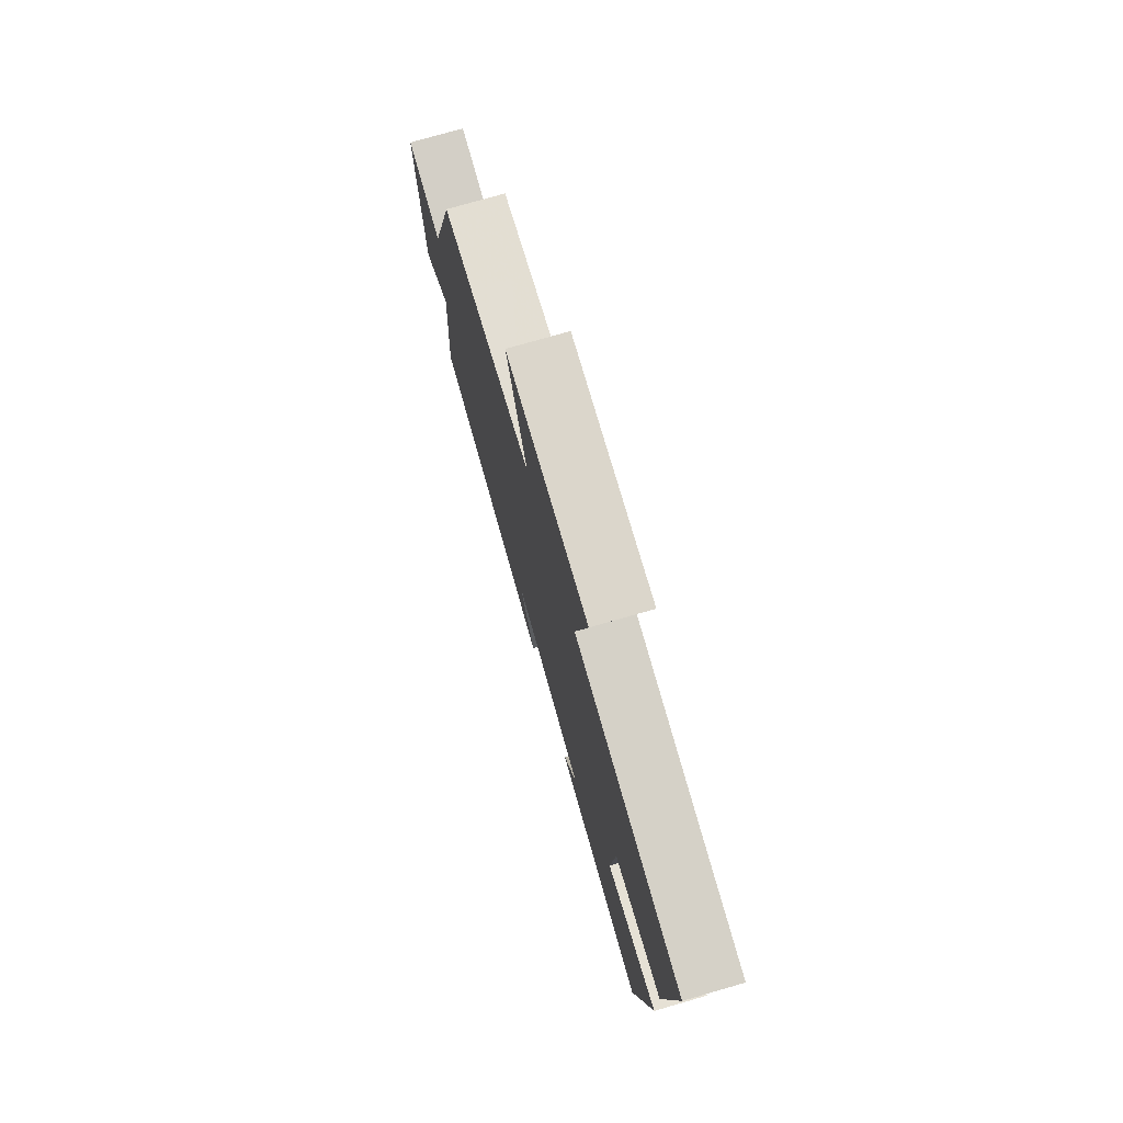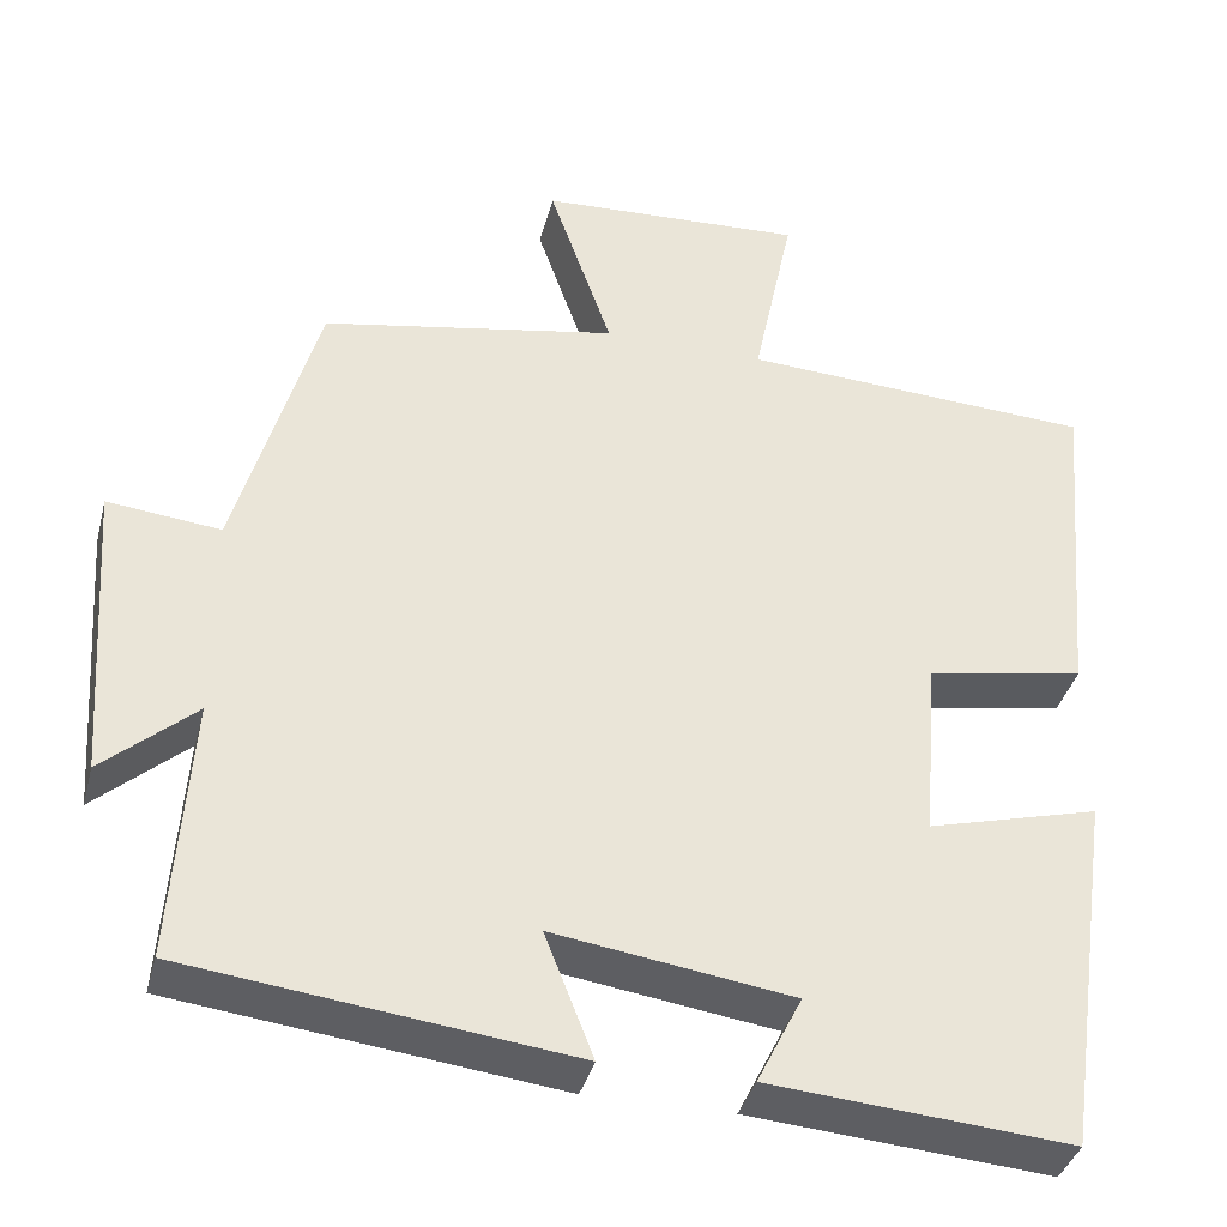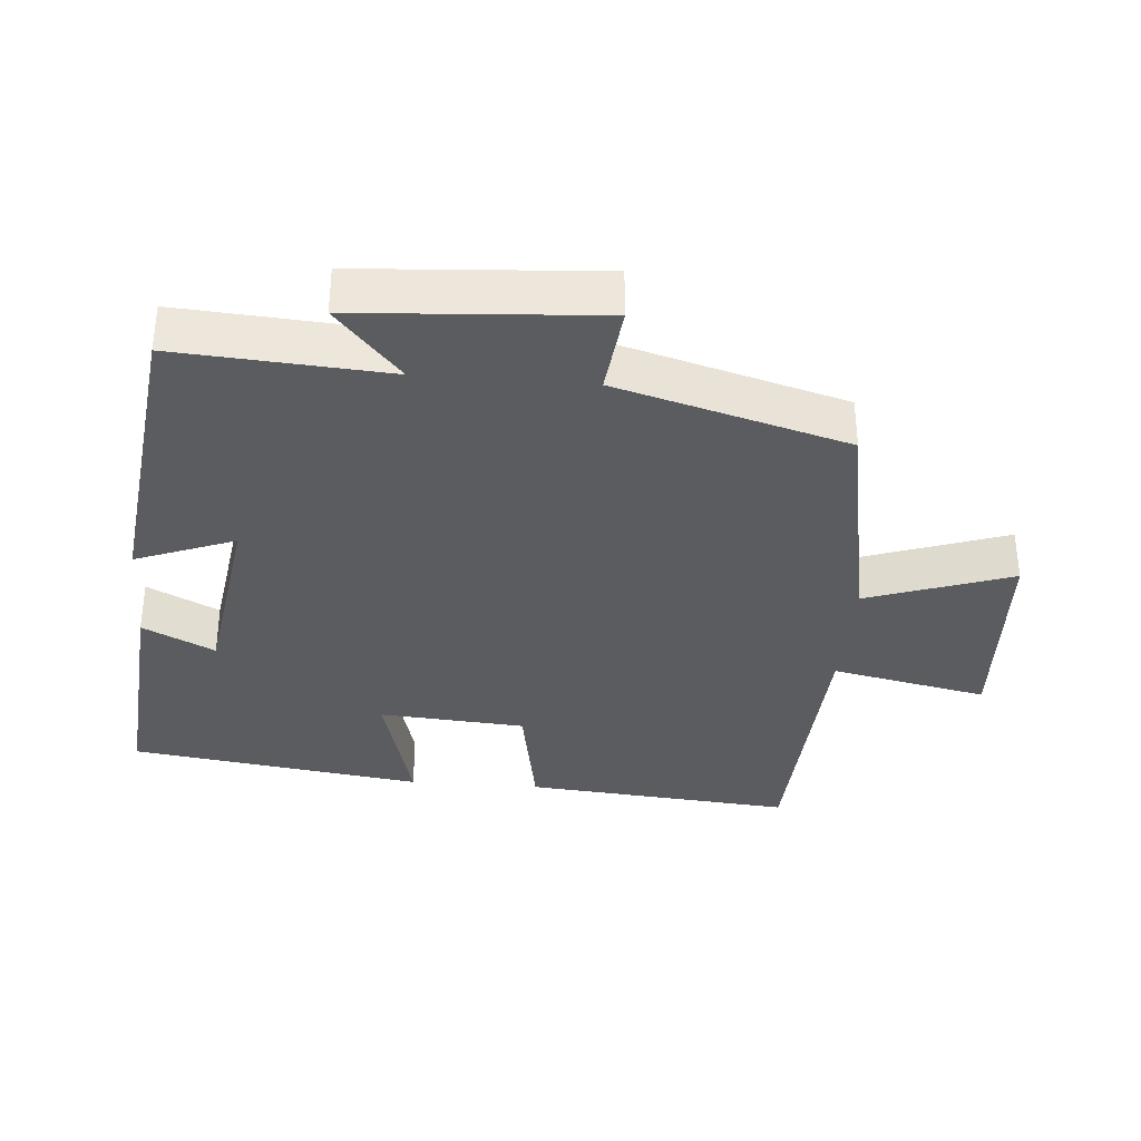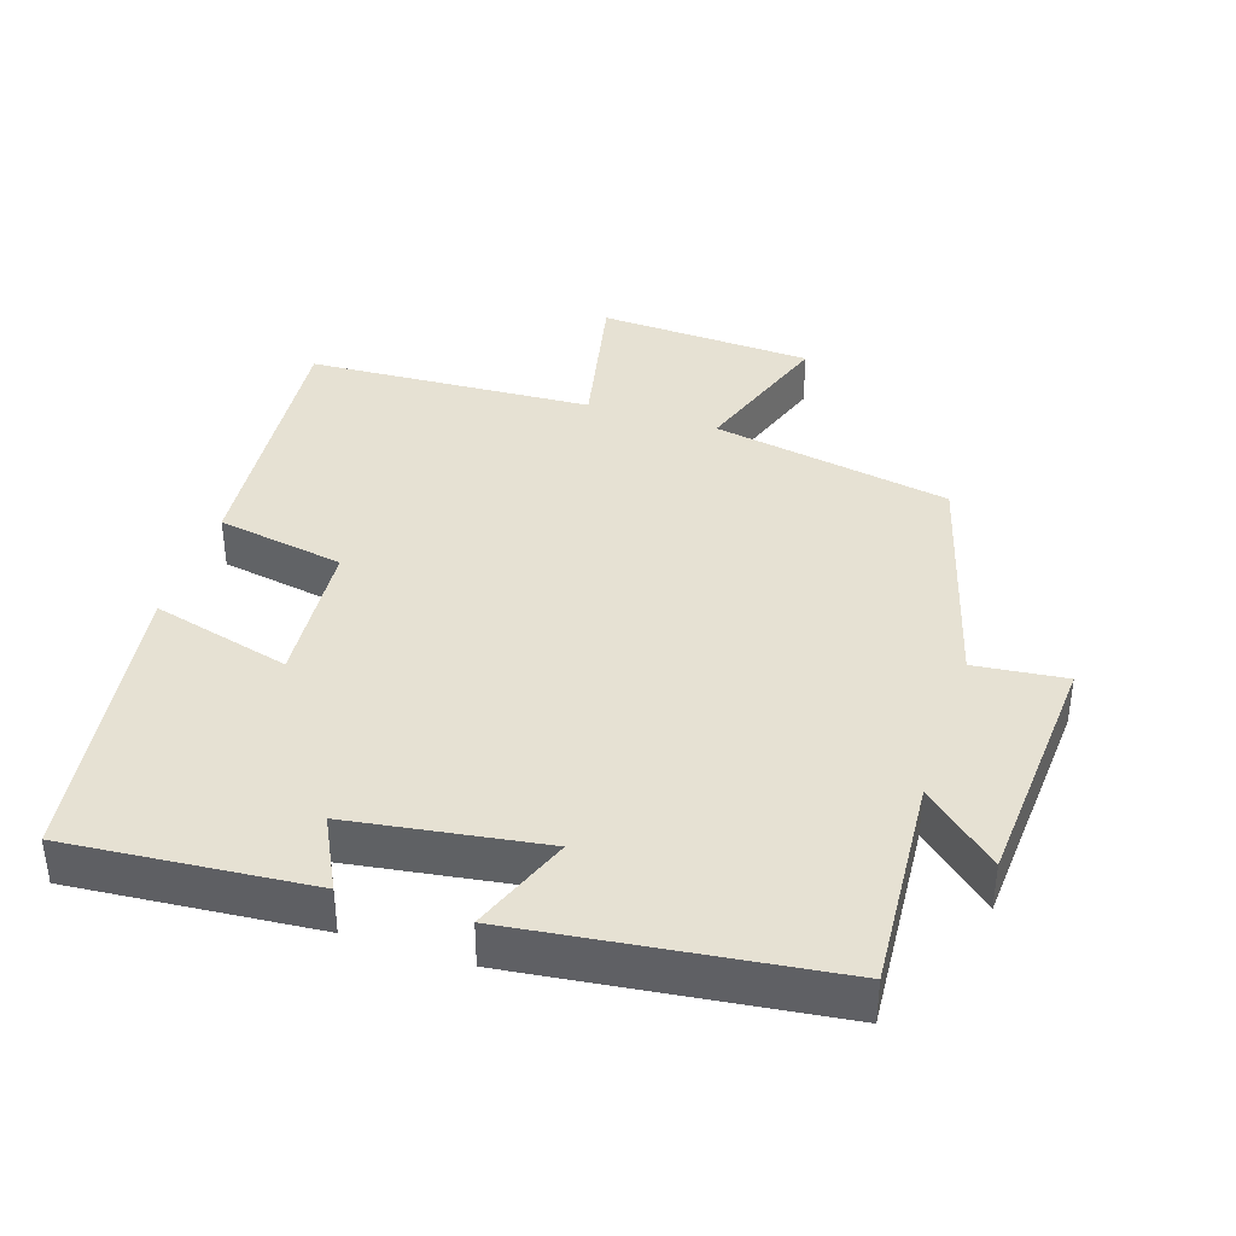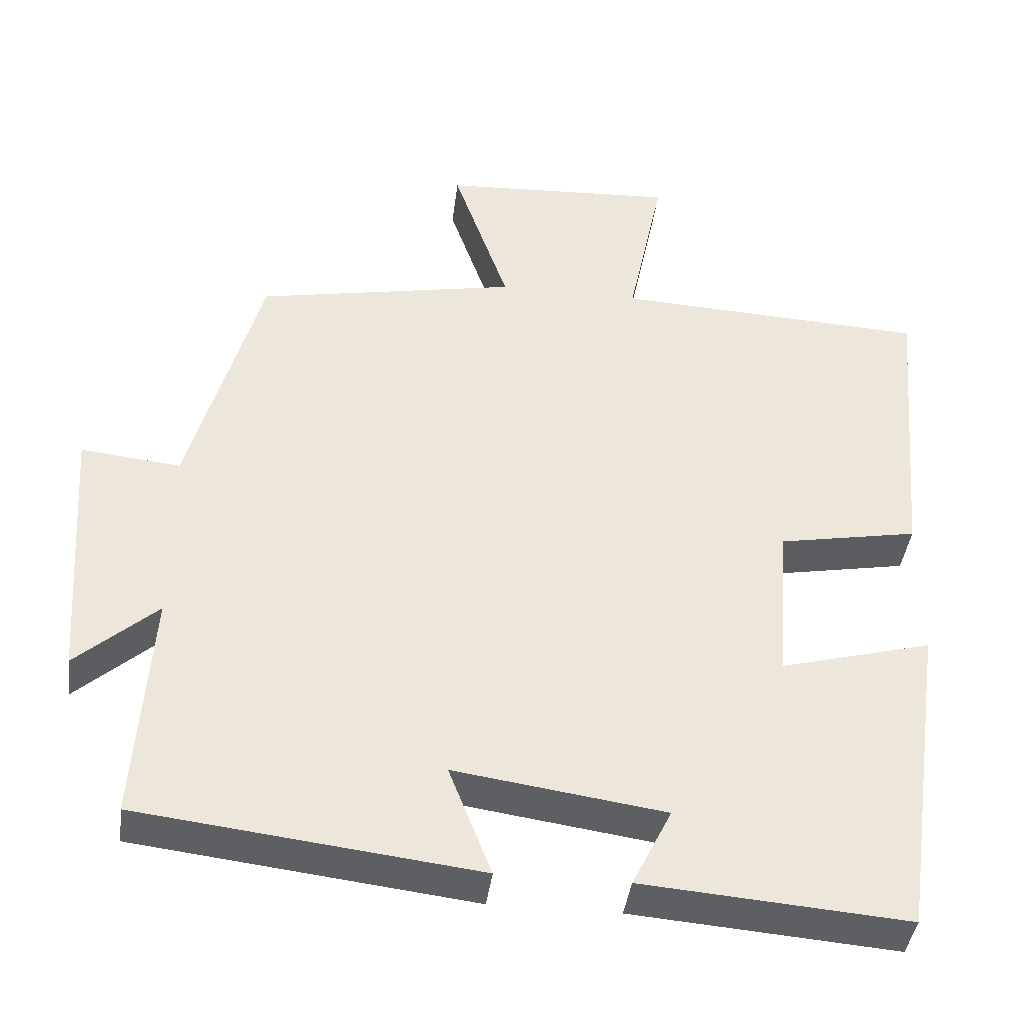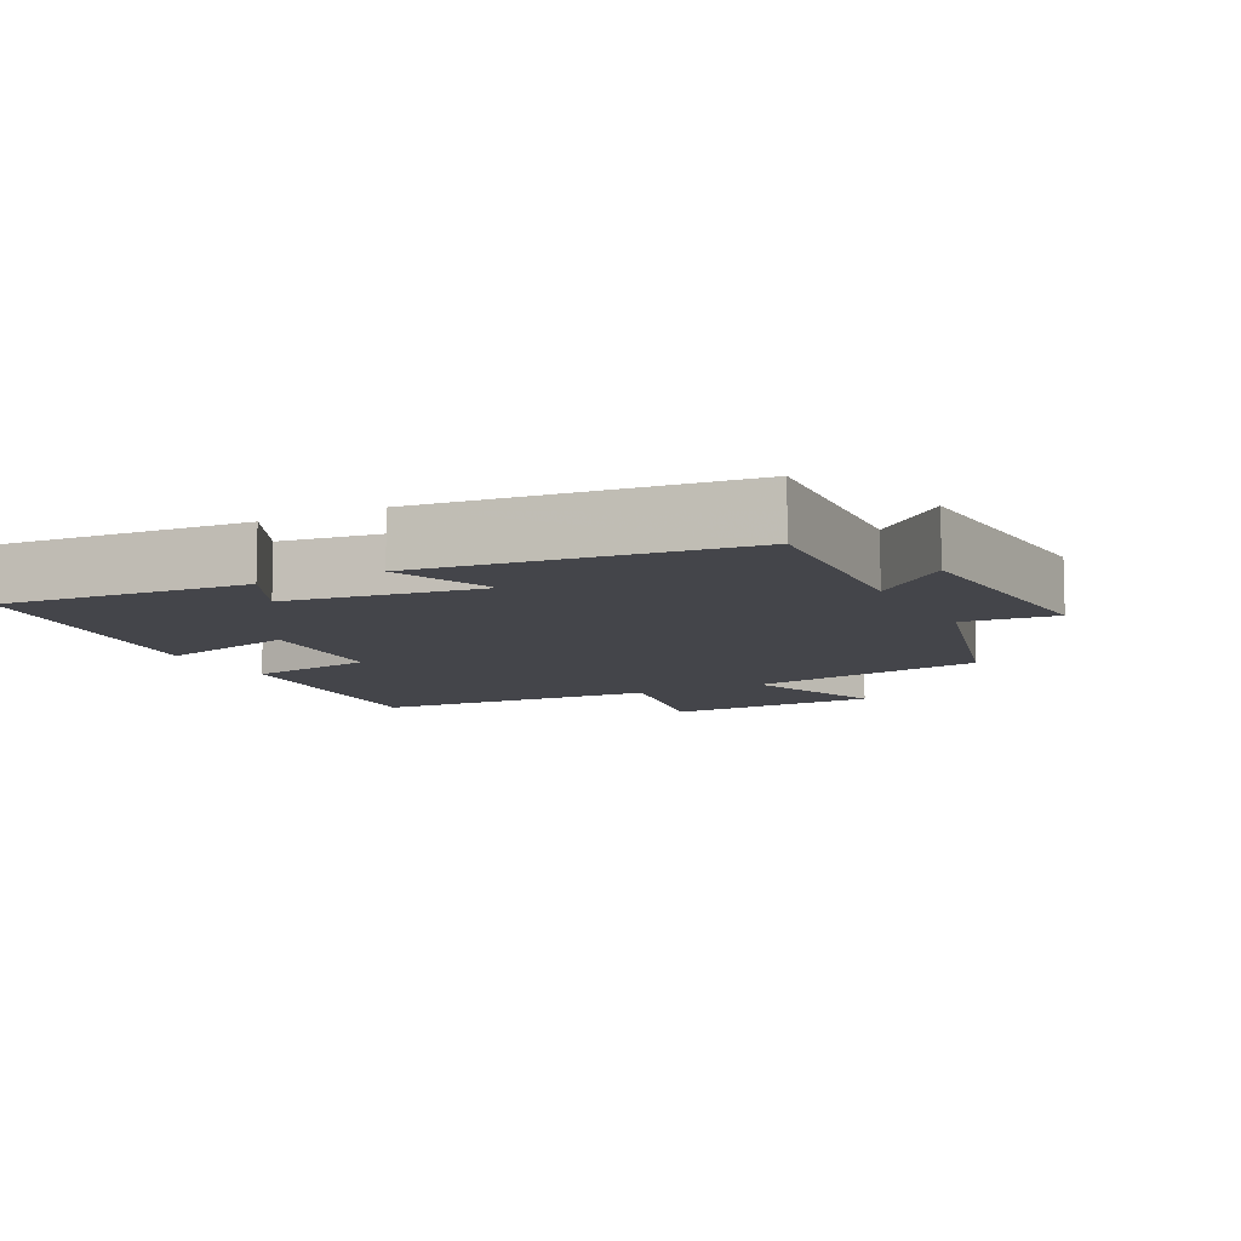
<metadata>
{"format":"obj","ext":"obj","renderer":"f3d","projection":"perspective","resolution":1024,"background":"white","views":[{"elev":76.2,"azim":74.0,"up":"+Z"},{"elev":-37.9,"azim":-14.3,"up":"+Z"},{"elev":-34.8,"azim":-94.7,"up":"+Y"},{"elev":38.8,"azim":-162.1,"up":"+Y"},{"elev":-40.6,"azim":-7.2,"up":"+Z"},{"elev":-9.2,"azim":-152.6,"up":"+Y"}]}
</metadata>
<code>
v -0.406 0.07 0.436
v -0.063 0.07 0.5
v -0.136 0.07 0.71
v 0.172 0.07 0.726
v 0.125 0.07 0.5
v 0.534 0.07 0.479
v 0.5 0.07 0.089
v 0.317 0.07 0.056
v 0.301 0.07 -0.156
v 0.5 0.07 -0.103
v 0.44 0.07 -0.528
v 0.092 0.07 -0.5
v 0.144 0.07 -0.396
v -0.132 0.07 -0.356
v -0.076 0.07 -0.5
v -0.521 0.07 -0.446
v -0.5 0.07 -0.14
v -0.607 0.07 -0.234
v -0.631 0.07 0.116
v -0.5 0.07 0.102
v -0.406 0 0.436
v -0.063 0 0.5
v -0.136 0 0.71
v 0.172 0 0.726
v 0.125 0 0.5
v 0.534 0 0.479
v 0.5 0 0.089
v 0.317 0 0.056
v 0.301 0 -0.156
v 0.5 0 -0.103
v 0.44 0 -0.528
v 0.092 0 -0.5
v 0.144 0 -0.396
v -0.132 0 -0.356
v -0.076 0 -0.5
v -0.521 0 -0.446
v -0.5 0 -0.14
v -0.607 0 -0.234
v -0.631 0 0.116
v -0.5 0 0.102
f 17 18 19 20
f 17 20 1 2
f 14 15 16 17
f 13 14 17 2
f 10 11 12 13
f 9 10 13
f 8 9 13 2
f 5 6 7 8
f 5 8 2 3
f 3 4 5
f 40 39 38 37
f 22 21 40 37
f 37 36 35 34
f 22 37 34 33
f 33 32 31 30
f 33 30 29
f 22 33 29 28
f 28 27 26 25
f 23 22 28 25
f 25 24 23
f 1 21 22 2
f 2 22 23 3
f 3 23 24 4
f 4 24 25 5
f 5 25 26 6
f 6 26 27 7
f 7 27 28 8
f 8 28 29 9
f 9 29 30 10
f 10 30 31 11
f 11 31 32 12
f 12 32 33 13
f 13 33 34 14
f 14 34 35 15
f 15 35 36 16
f 16 36 37 17
f 17 37 38 18
f 18 38 39 19
f 19 39 40 20
f 20 40 21 1

</code>
